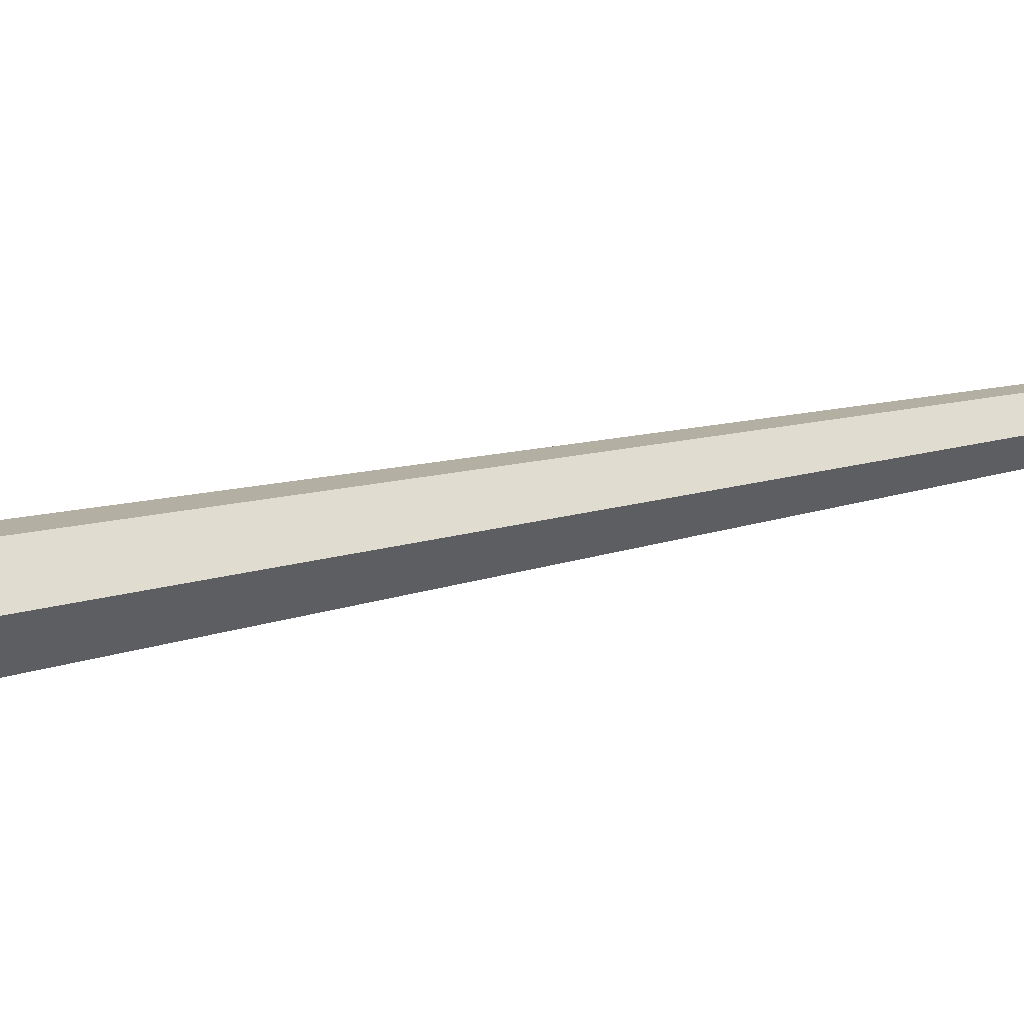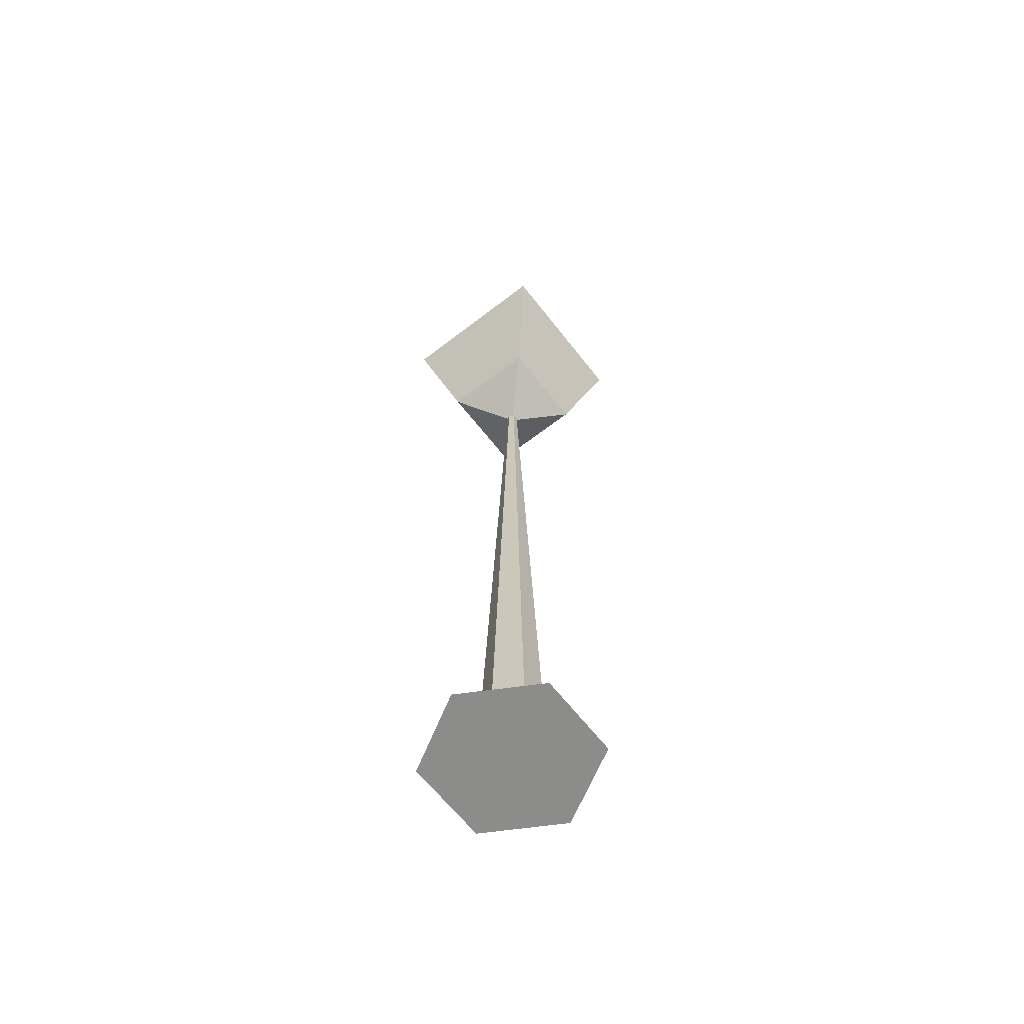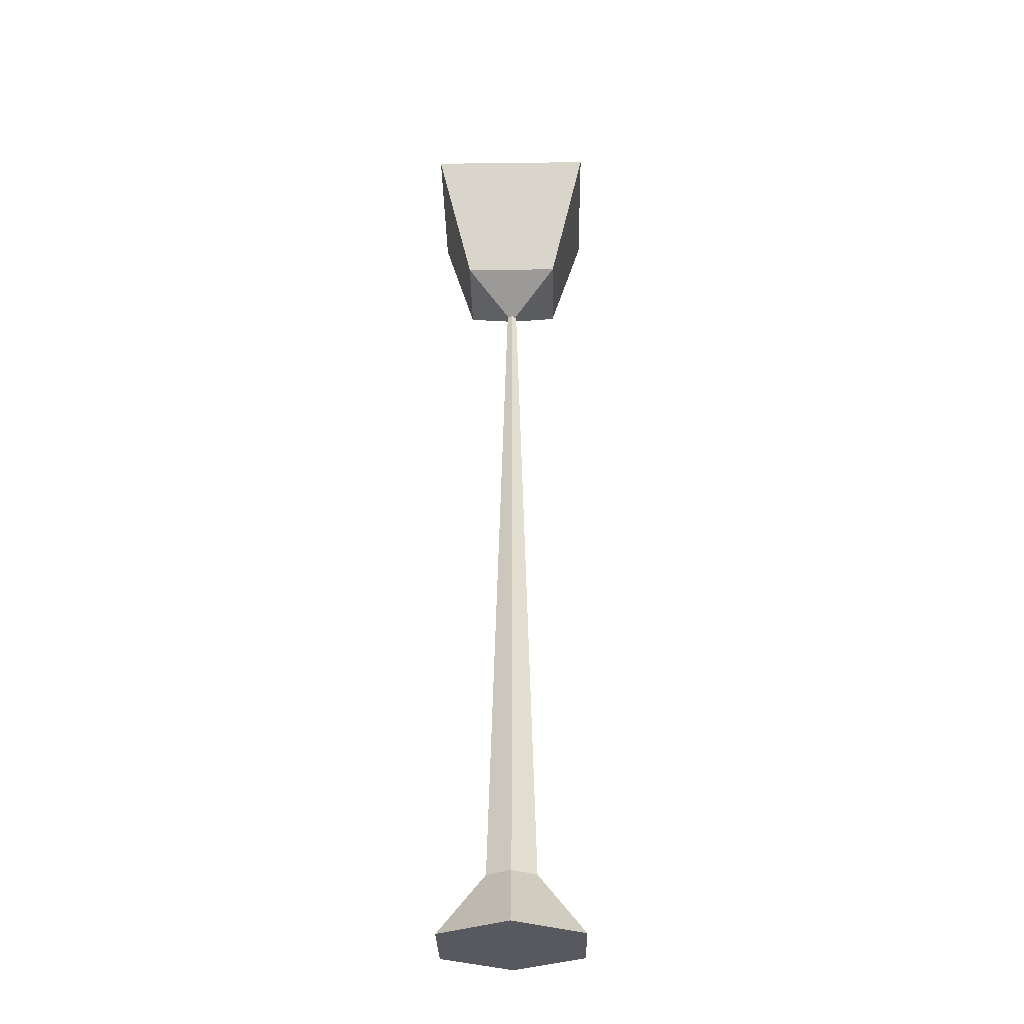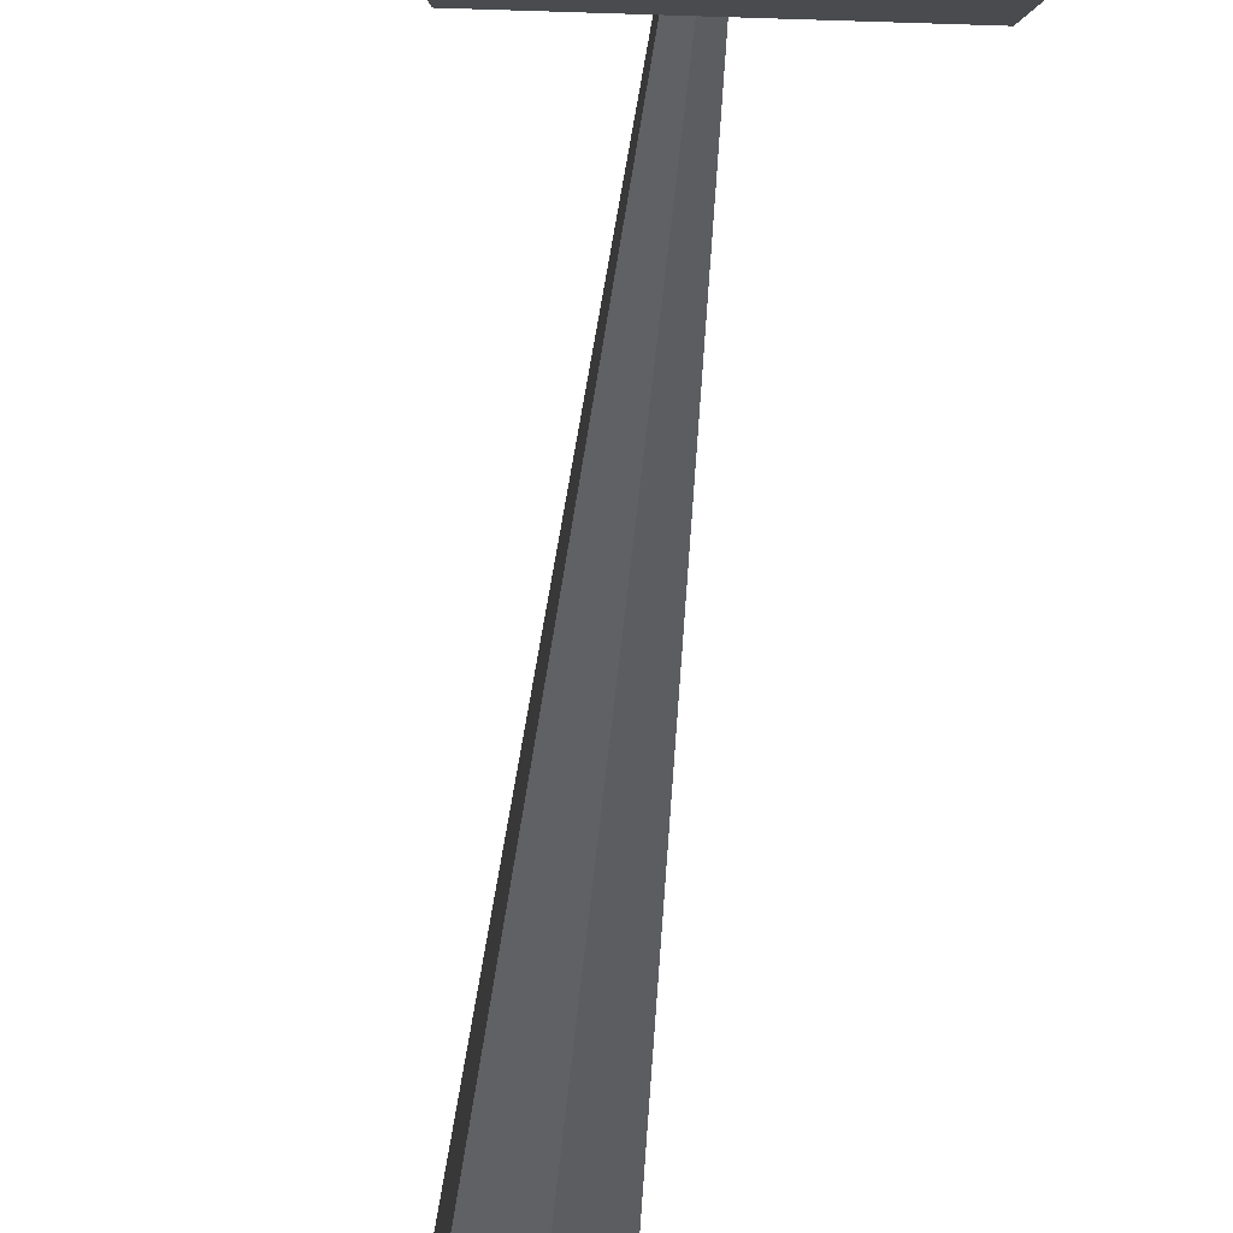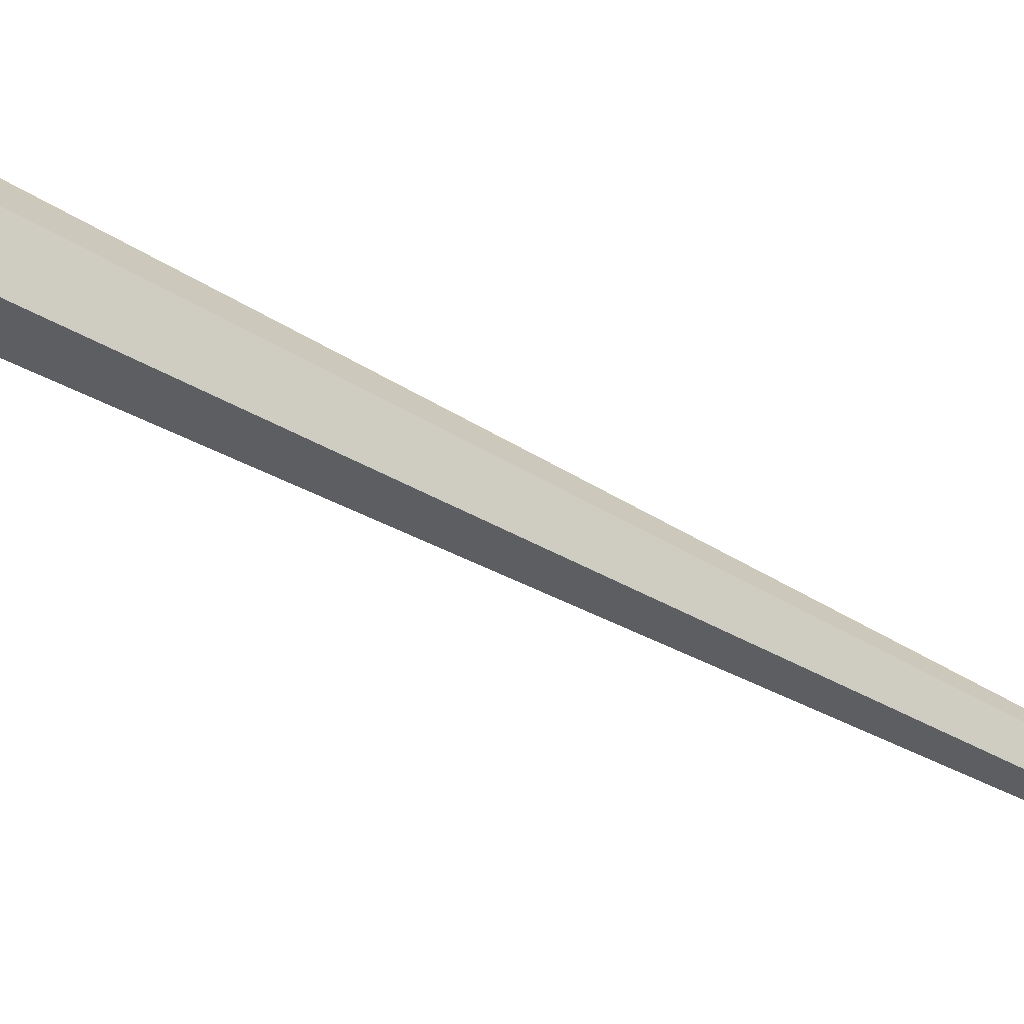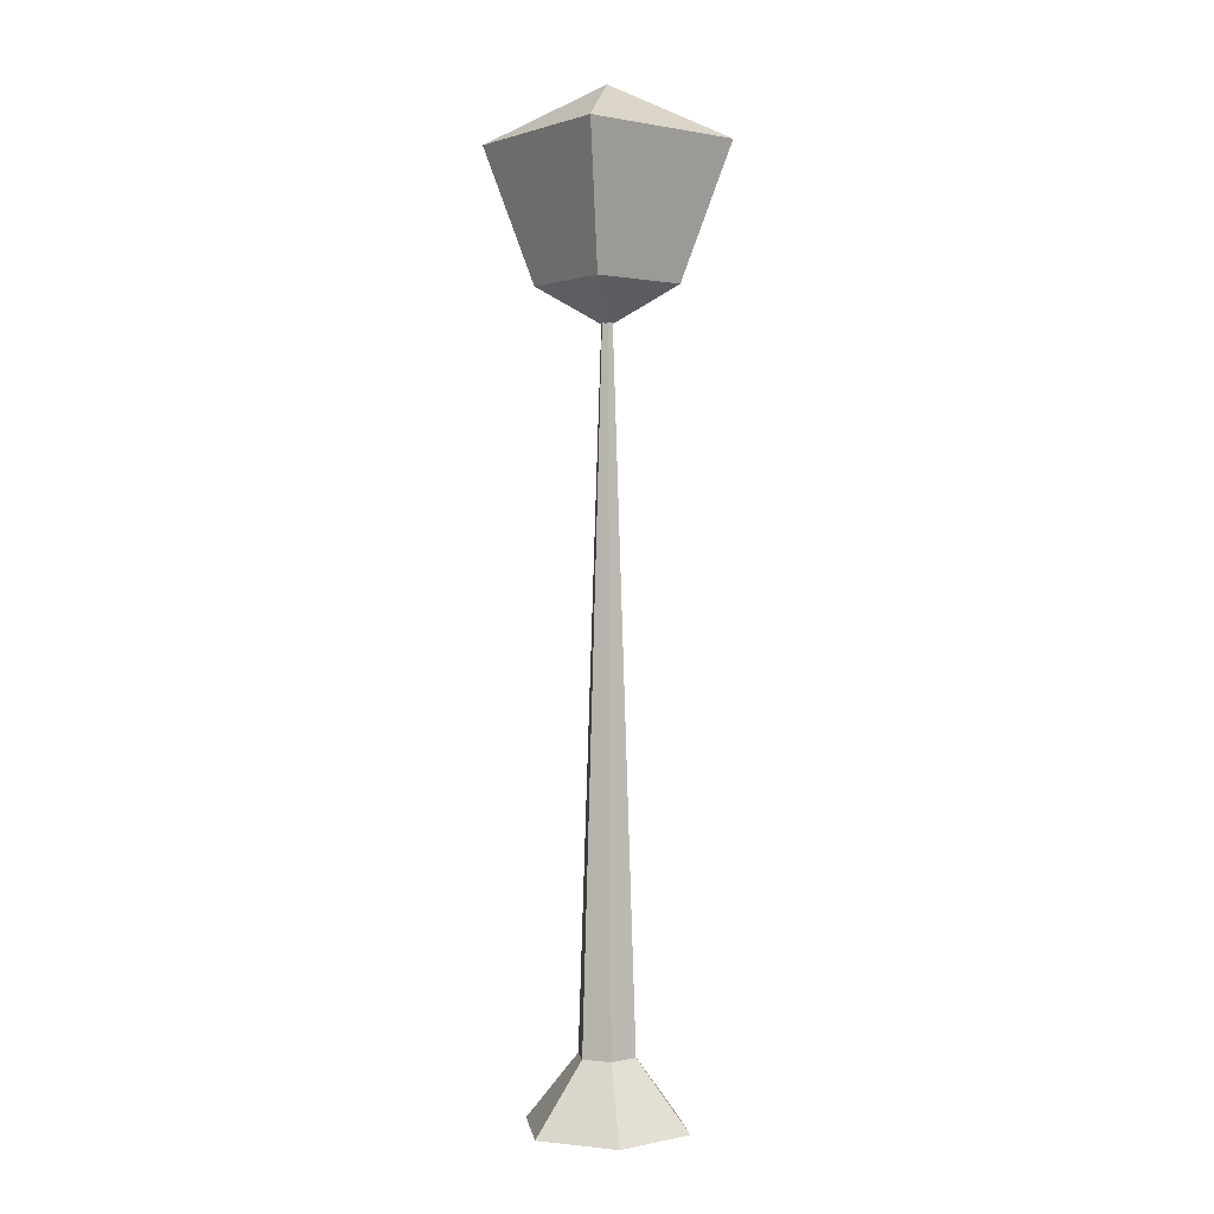
<metadata>
{"format":"obj","ext":"obj","renderer":"f3d","projection":"perspective","resolution":1024,"background":"white","views":[{"elev":41.3,"azim":75.7,"up":"+Z"},{"elev":-64.1,"azim":-142.1,"up":"+Y"},{"elev":-30.3,"azim":-179.0,"up":"+Y"},{"elev":-28.4,"azim":176.6,"up":"+Z"},{"elev":-70.5,"azim":63.3,"up":"+Z"},{"elev":0.8,"azim":-127.9,"up":"+Y"}]}
</metadata>
<code>
o street_lamp
v -0 0.006835 -0.5007
v -0 5.535 0
v 0.4336 0.006835 -0.2503
v 0.4336 0.006835 0.2503
v -0 0.006835 0.5007
v -0.4336 0.006835 0.2503
v -0.4336 0.006835 -0.2503
v -0 0.006835 0
v -0.1521 0.408 0.08784
v -0 0.408 0.1757
v 0.1521 0.408 0.08784
v 0.1521 0.408 -0.08784
v -0 0.408 -0.1757
v -0.1521 0.408 -0.08784
v -0 4.503 0
v -0 5.864 0
v 0.5007 5.542 0.5007
v 0.2918 4.741 0.2918
v 0.5007 5.542 -0.5007
v 0.2918 4.741 -0.2918
v -0.5007 5.542 -0.5007
v -0.2918 4.741 -0.2918
v -0.5007 5.542 0.5007
v -0.2918 4.741 0.2918
f 13 2 12
f 12 2 11
f 11 2 10
f 10 2 9
f 9 2 14
f 14 2 13
f 1 3 8
f 4 5 8
f 7 1 8
f 5 6 8
f 3 4 8
f 6 7 8
f 7 14 13 1
f 6 9 14 7
f 5 10 9 6
f 4 11 10 5
f 3 12 11 4
f 1 13 12 3
f 20 18 15
f 24 22 15
f 22 20 15
f 18 24 15
f 19 21 16
f 17 19 16
f 23 17 16
f 21 23 16
f 20 22 21 19
f 21 22 24 23
f 24 18 17 23
f 18 20 19 17

</code>
